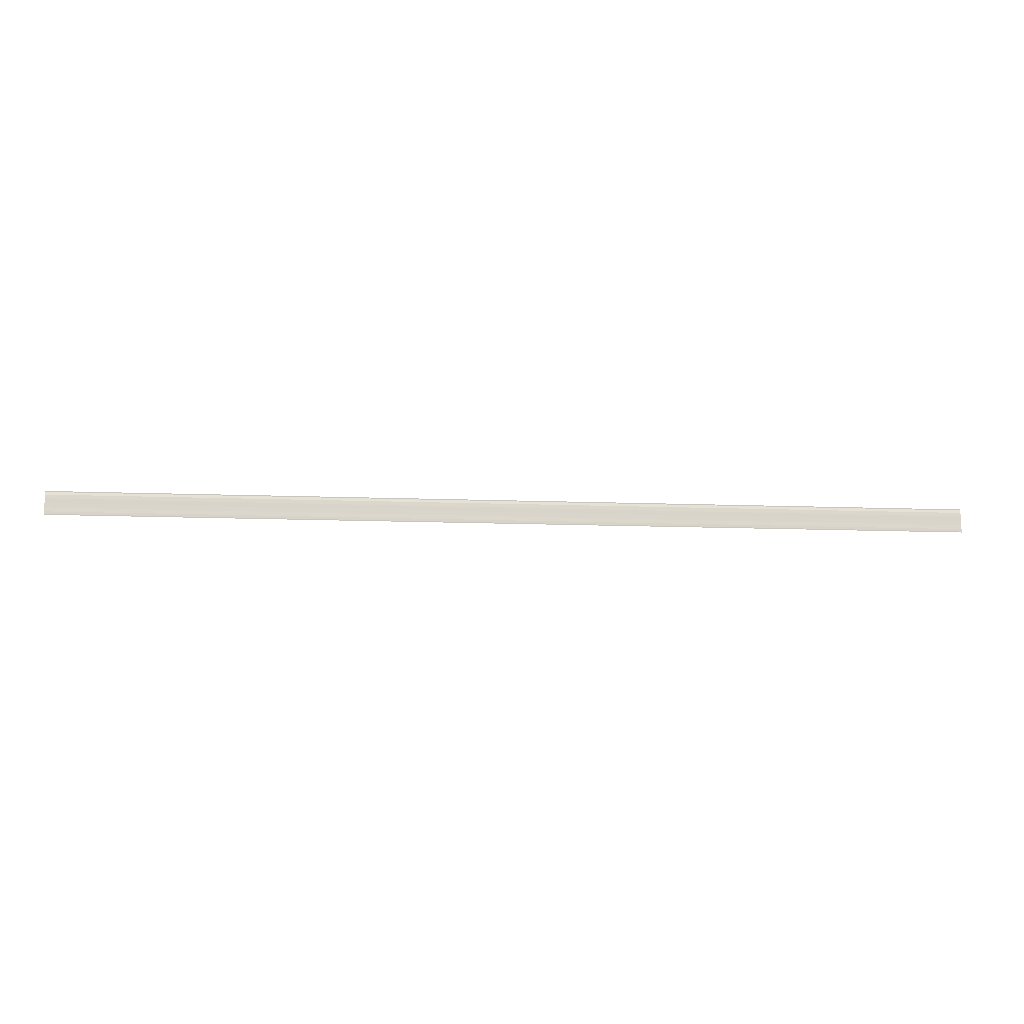
<metadata>
{"format":"obj","ext":"obj","renderer":"f3d","projection":"perspective","resolution":1024,"background":"white","views":[{"elev":-15.3,"azim":-4.3,"up":"+Z"}]}
</metadata>
<code>
o 4841
v 2242 1879 8.539
v 2242 1879 8.538
v 2242 1879 8.539
v 2242 1879 8.54
v 2242 1879 8.537
v 2242 1879 8.537
v 2242 1879 8.537
v 2242 1879 8.536
v 2242 1879 8.536
v 2242 1879 8.537
v 2242 1879 8.537
v 2242 1879 8.538
v 2242 1879 8.538
v 2242 1879 8.54
v 2242 1879 8.54
v 2242 1879 8.541
v 2242 1879 8.541
v 2242 1879 8.541
v 2242 1879 8.542
v 2242 1879 8.542
v 2242 1879 8.541
v 2242 1879 8.541
v 2242 1879 8.538
v 2242 1879 8.537
v 2242 1879 8.538
v 2242 1879 8.539
v 2242 1879 8.537
v 2242 1879 8.537
v 2242 1879 8.536
v 2242 1879 8.536
v 2242 1879 8.536
v 2242 1879 8.537
v 2242 1879 8.537
v 2242 1879 8.539
v 2242 1879 8.539
v 2242 1879 8.54
v 2242 1879 8.54
v 2242 1879 8.541
v 2242 1879 8.541
v 2242 1879 8.541
v 2242 1879 8.541
v 2242 1879 8.541
v 2242 1879 8.542
v 2242 1879 8.542
v 2242 1879 8.542
f 1 2 3
f 1 4 3
f 5 2 6
f 5 7 6
f 8 7 9
f 9 10 11
f 6 10 11
f 6 12 13
f 3 12 13
f 3 14 15
f 16 14 15
f 17 4 16
f 17 18 16
f 19 18 20
f 16 21 22
f 20 21 22
f 23 24 25
f 23 26 25
f 27 24 28
f 27 29 28
f 28 30 31
f 28 32 33
f 25 32 33
f 25 34 35
f 36 34 35
f 37 26 36
f 37 38 36
f 36 39 40
f 41 39 40
f 42 38 41
f 42 43 41
f 41 44 45

</code>
